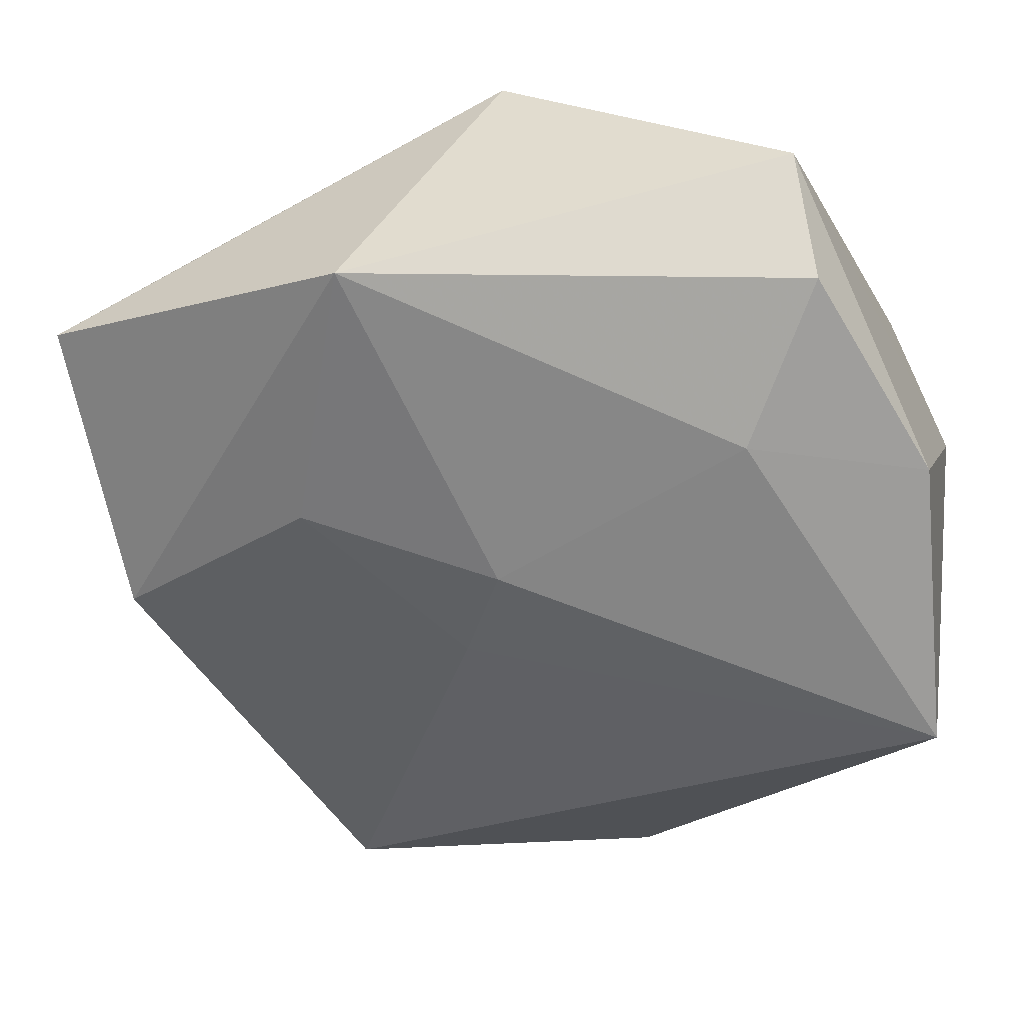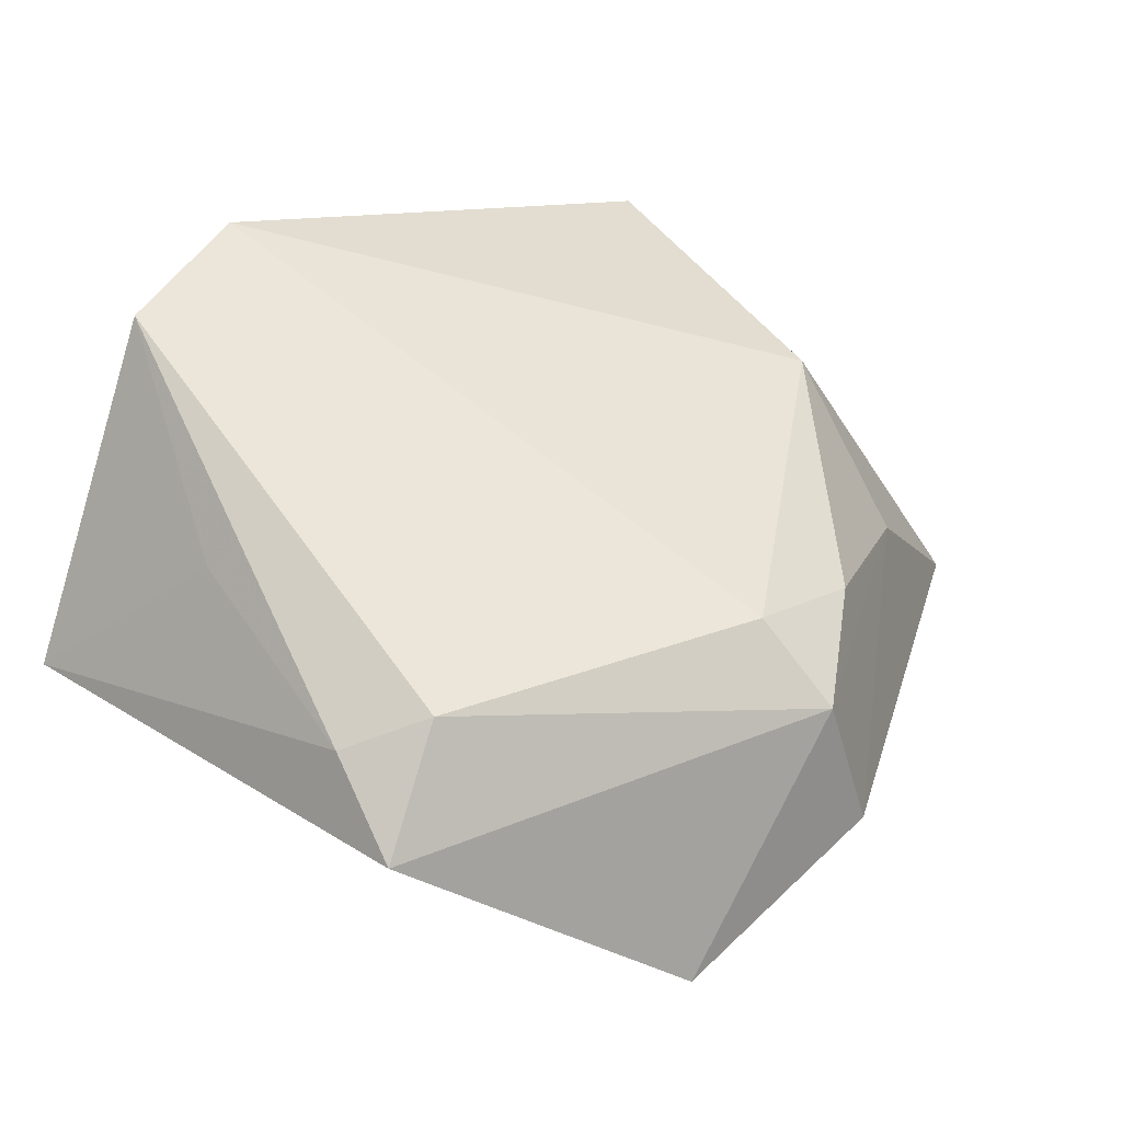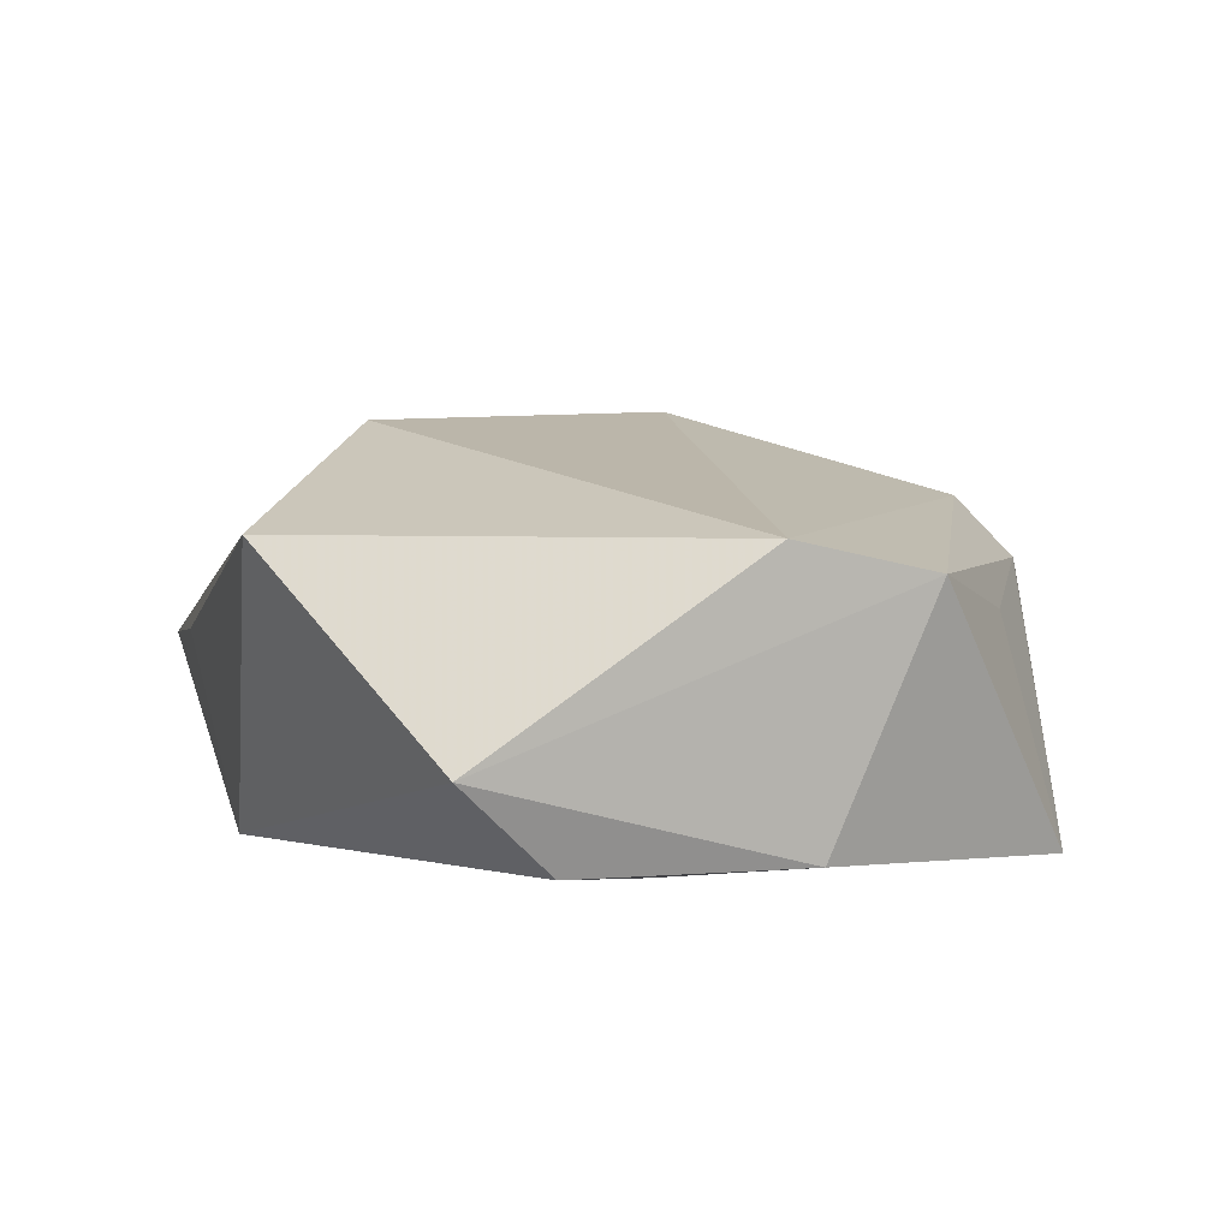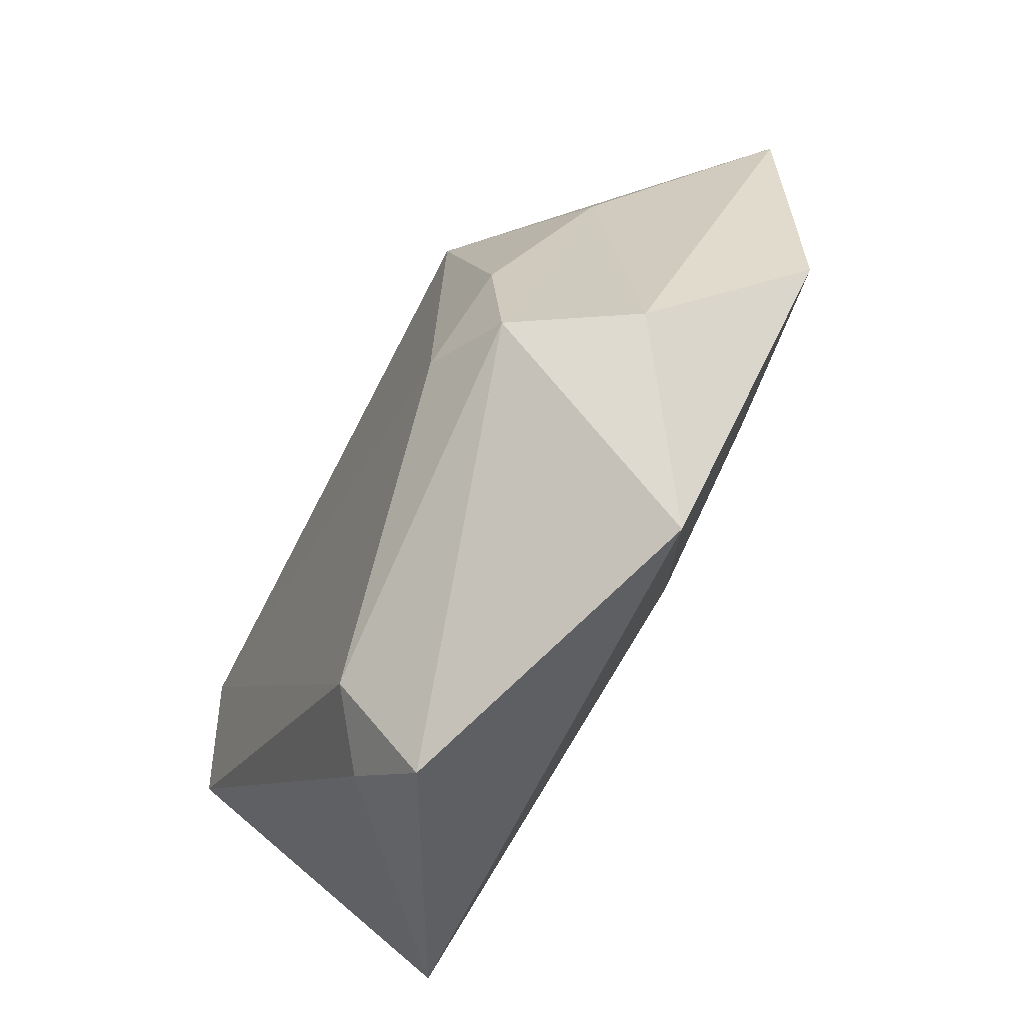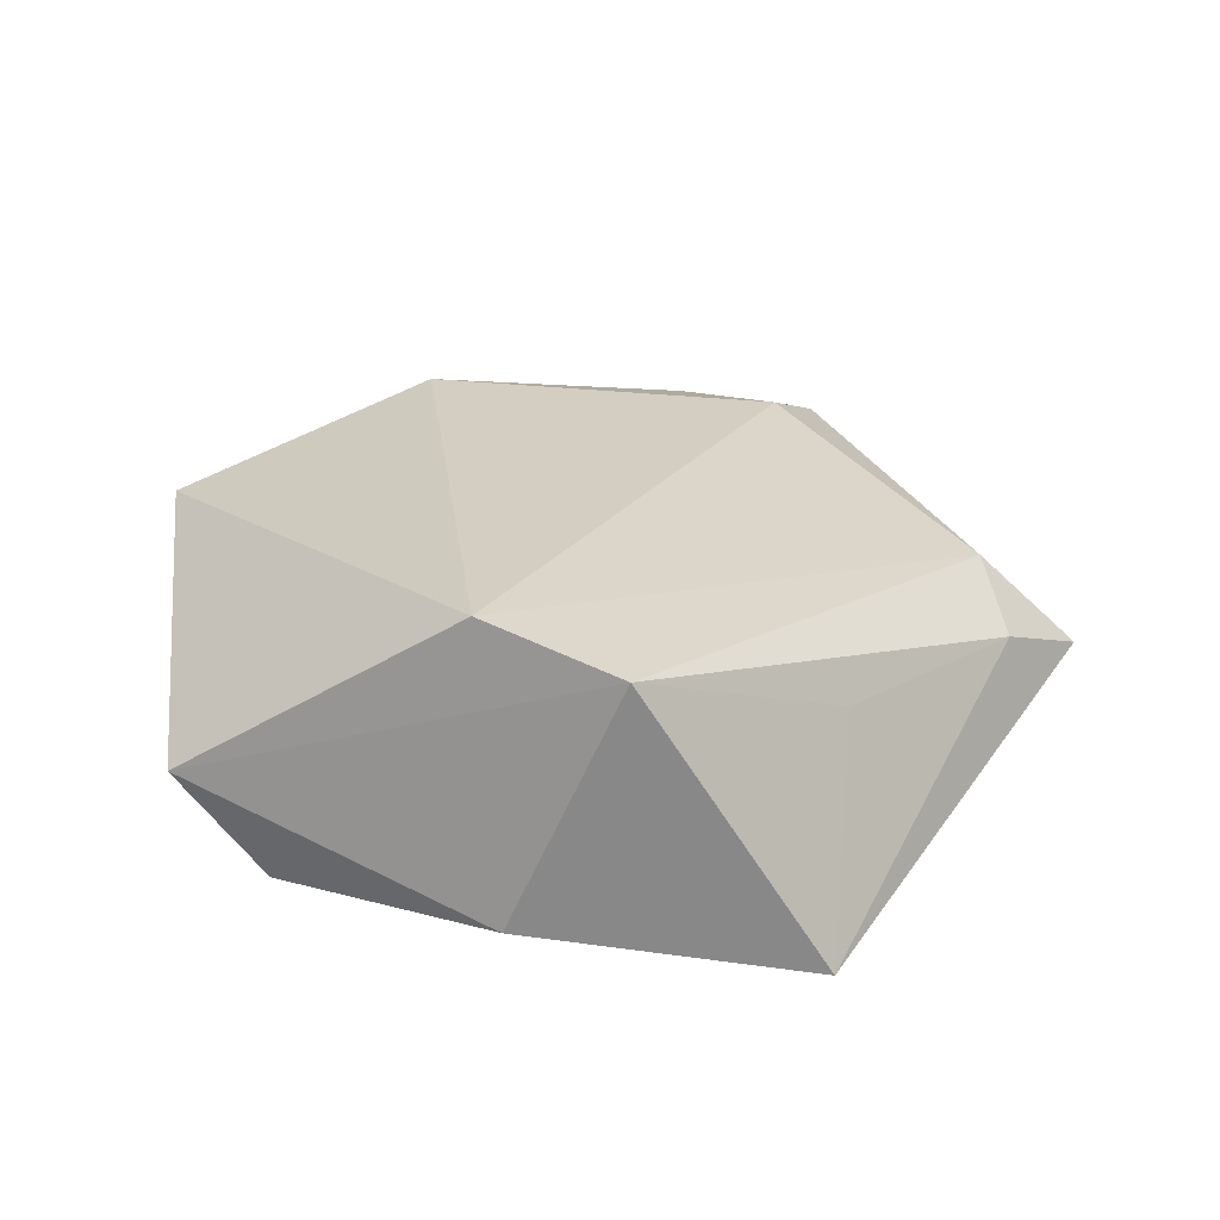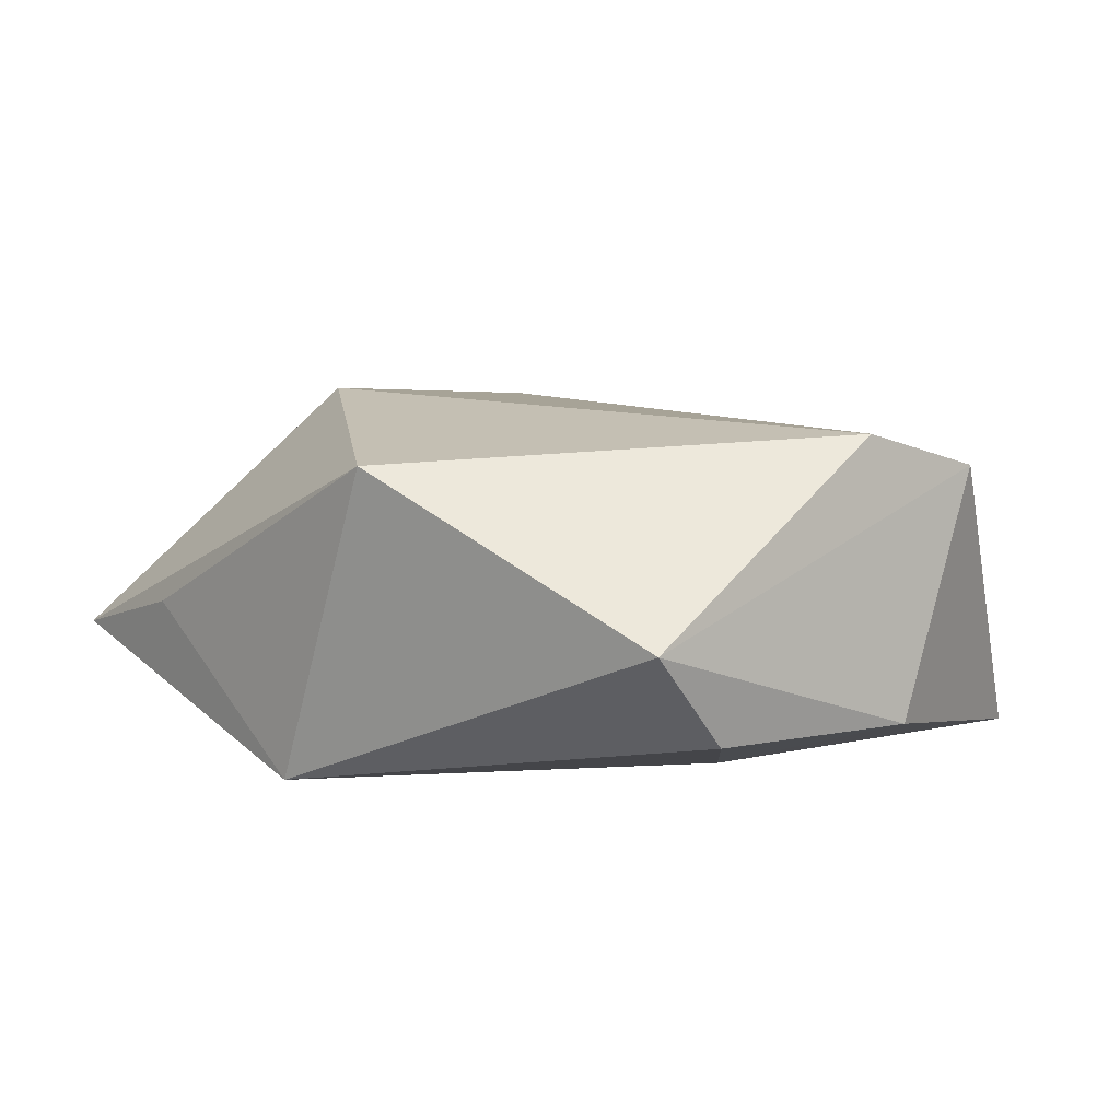
<metadata>
{"format":"obj","ext":"obj","renderer":"f3d","projection":"perspective","resolution":1024,"background":"white","views":[{"elev":30.6,"azim":-173.2,"up":"+Y"},{"elev":-45.4,"azim":-20.0,"up":"+Y"},{"elev":13.4,"azim":-132.6,"up":"+Z"},{"elev":-75.2,"azim":59.4,"up":"+Y"},{"elev":22.1,"azim":-97.4,"up":"+Z"},{"elev":7.4,"azim":-157.3,"up":"+Z"}]}
</metadata>
<code>
v 0.03688 0.004003 0.01019
v 0.0272 -0.01496 0.01736
v -0.04496 0.0007452 0.0139
v 0.006172 -0.01036 -0.01735
v -0.02246 0.01589 -0.01679
v 0.01887 0.03387 -0.01844
v -0.03329 -0.0214 0.005158
v 0.02001 -0.04652 -0.008041
v 0.02294 0.0134 0.02116
v -0.02538 0.04173 -0.001342
v 0.03803 0.0263 -0.001758
v 0.05205 0.01891 -0.005816
v -0.03776 0.01383 0.01785
v -0.0196 -0.04042 0.005473
v 0.002618 4.73e-06 -0.01939
v -0.04127 0.01193 -0.01191
v 0.0444 -0.01028 -0.01206
v 0.02567 -0.02949 0.01514
v -0.04459 -0.01828 -0.01665
v -0.01232 -0.03907 0.0114
v 0.03396 -0.03133 0.003565
v -0.02854 0.03273 -0.01148
v 0.01727 -0.02365 0.01876
v 0.00631 0.04078 0.01531
v -0.01306 -0.04923 0.001696
v 0.02362 0.005202 -0.01795
f 8 25 19
f 17 6 12
f 5 22 6
f 5 15 19
f 6 15 5
f 13 24 10
f 10 3 13
f 10 24 6
f 6 22 10
f 26 6 17
f 26 15 6
f 7 3 19
f 19 3 16
f 16 5 19
f 22 5 16
f 16 10 22
f 3 10 16
f 19 15 4
f 4 8 19
f 15 26 4
f 17 8 4
f 4 26 17
f 6 24 11
f 11 12 6
f 24 12 11
f 3 7 14
f 19 25 14
f 14 7 19
f 9 12 24
f 9 24 13
f 13 23 9
f 20 14 25
f 3 14 20
f 13 3 20
f 20 23 13
f 25 8 18
f 18 20 25
f 23 20 18
f 21 8 17
f 21 18 8
f 17 12 21
f 12 9 1
f 1 21 12
f 18 21 1
f 2 9 23
f 23 18 2
f 2 1 9
f 18 1 2

</code>
